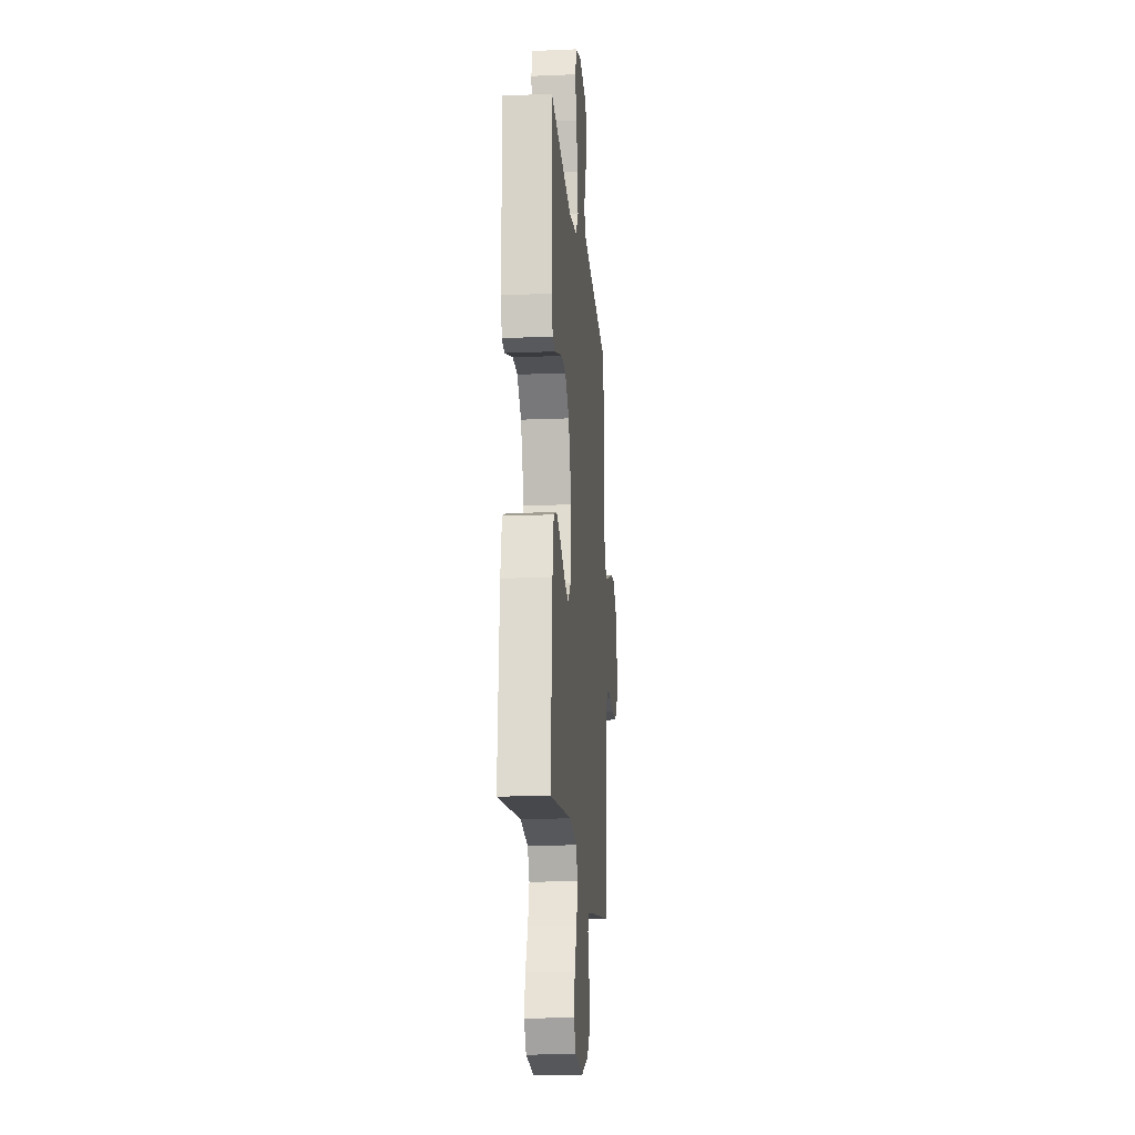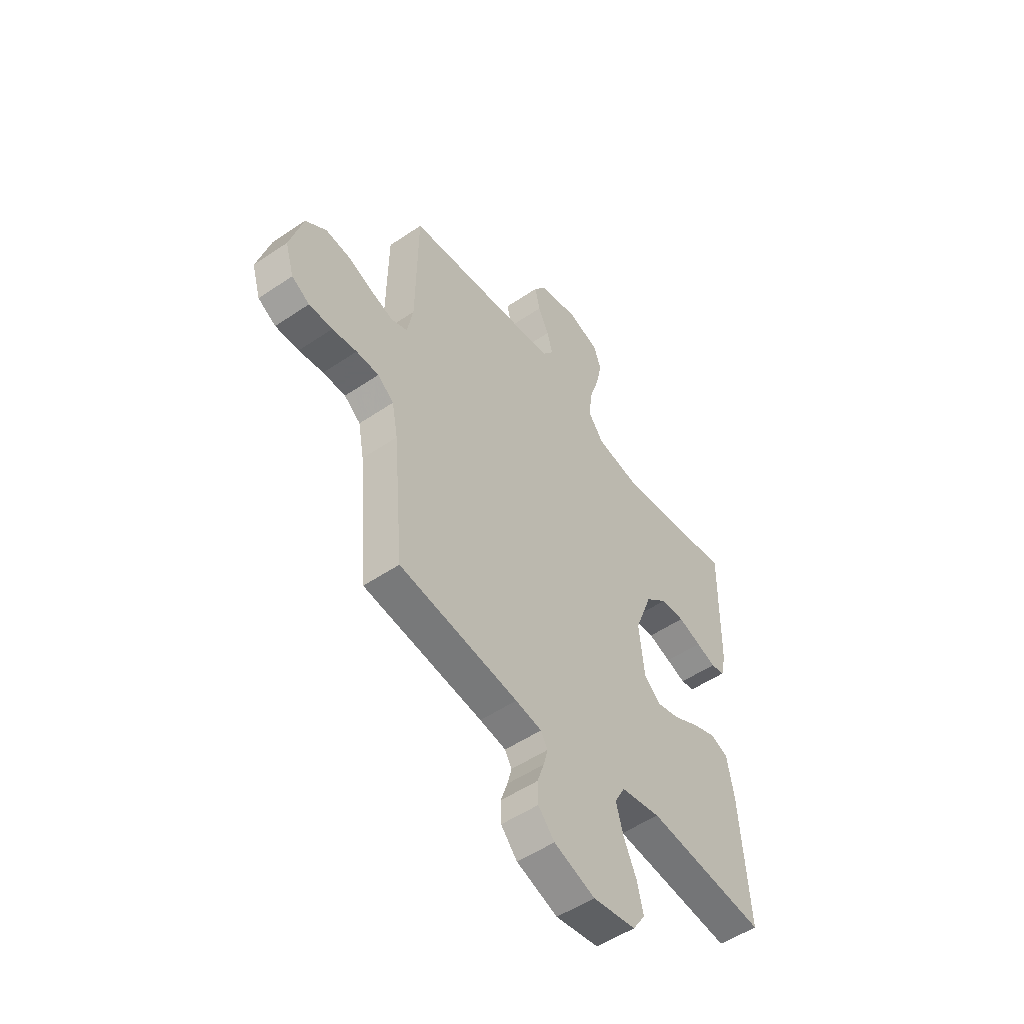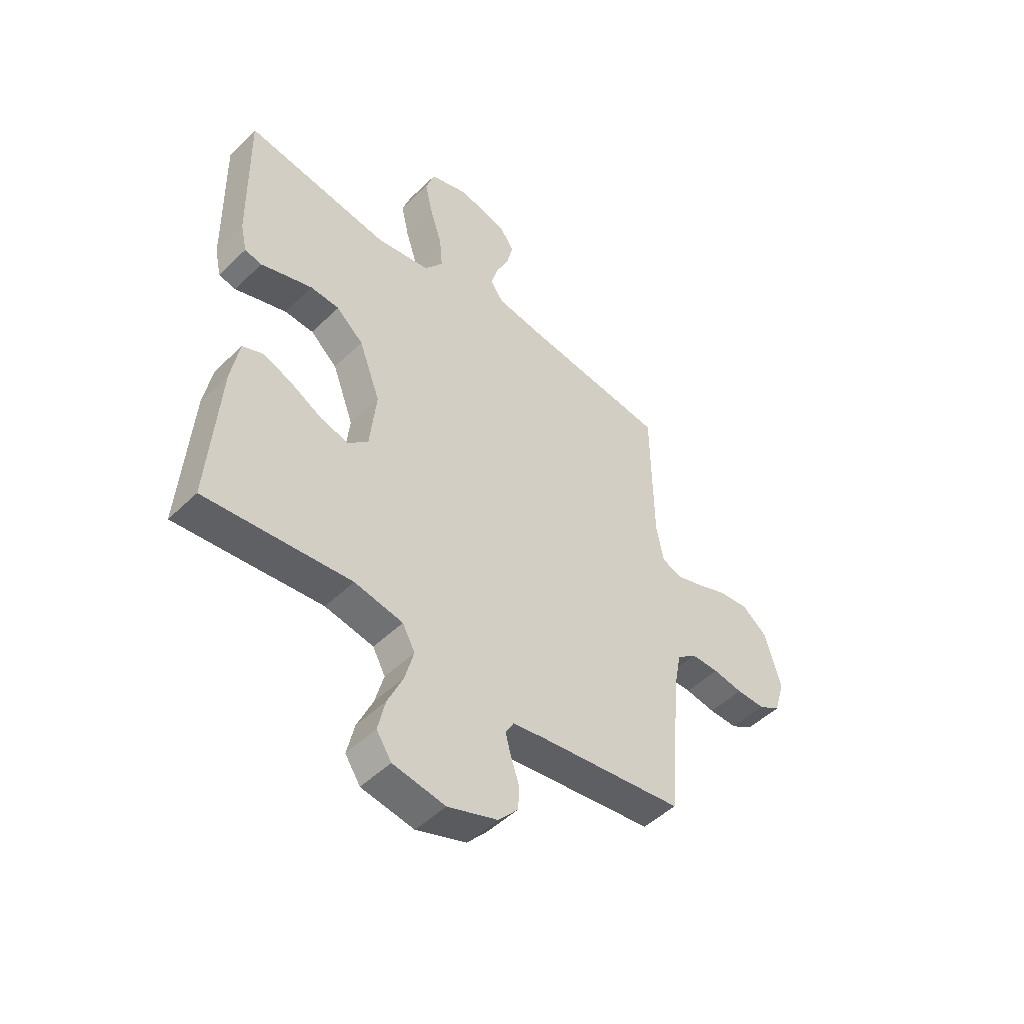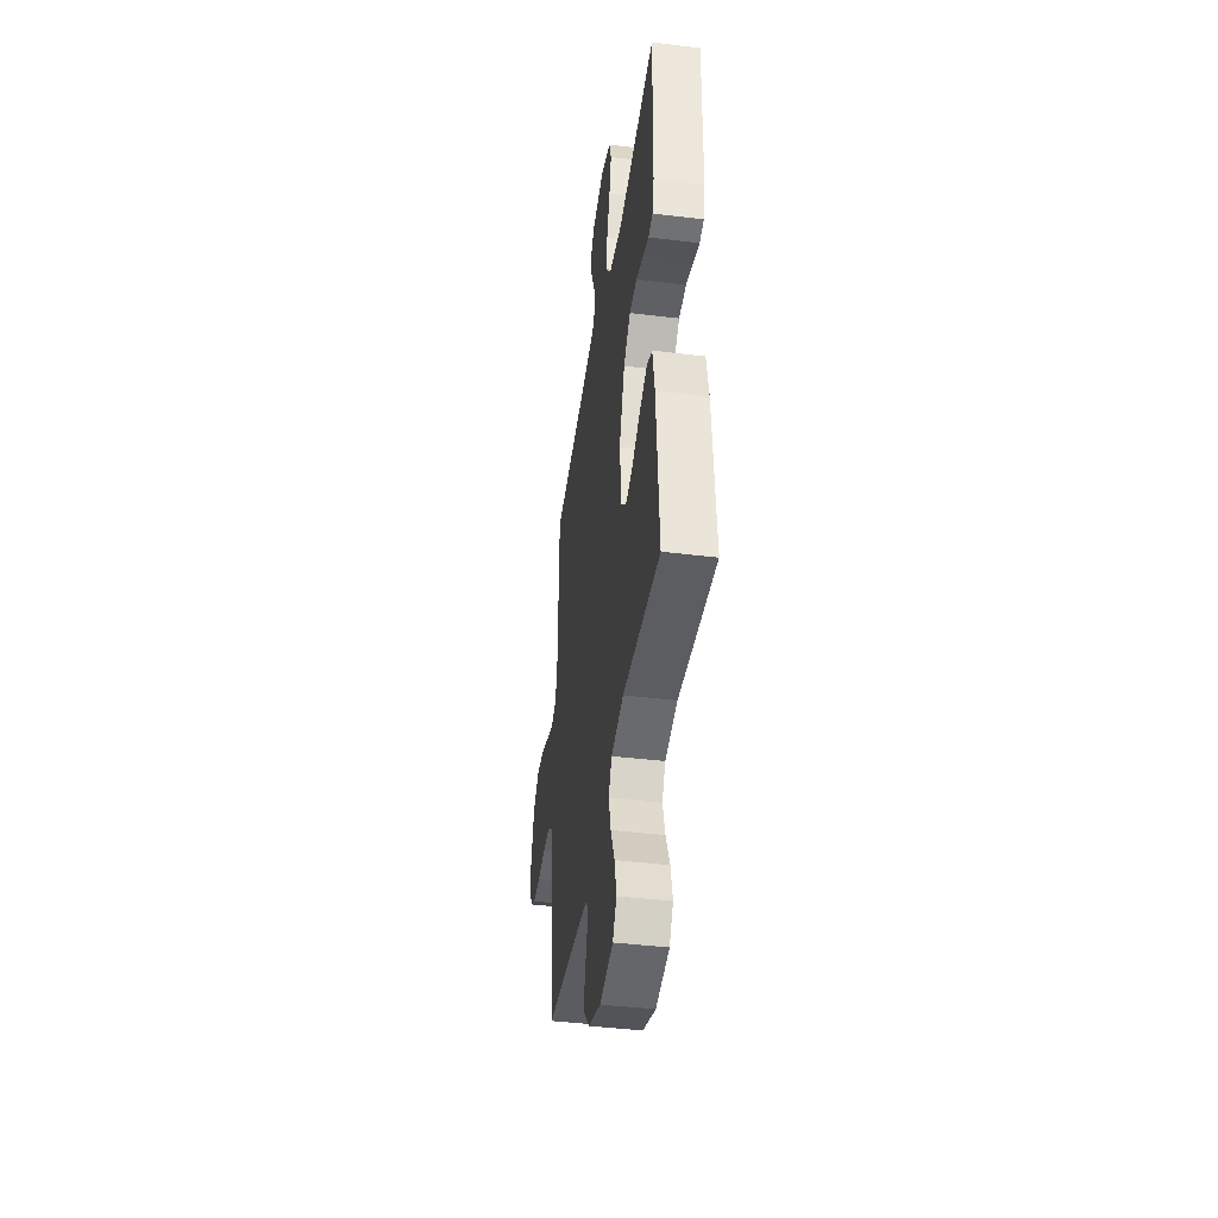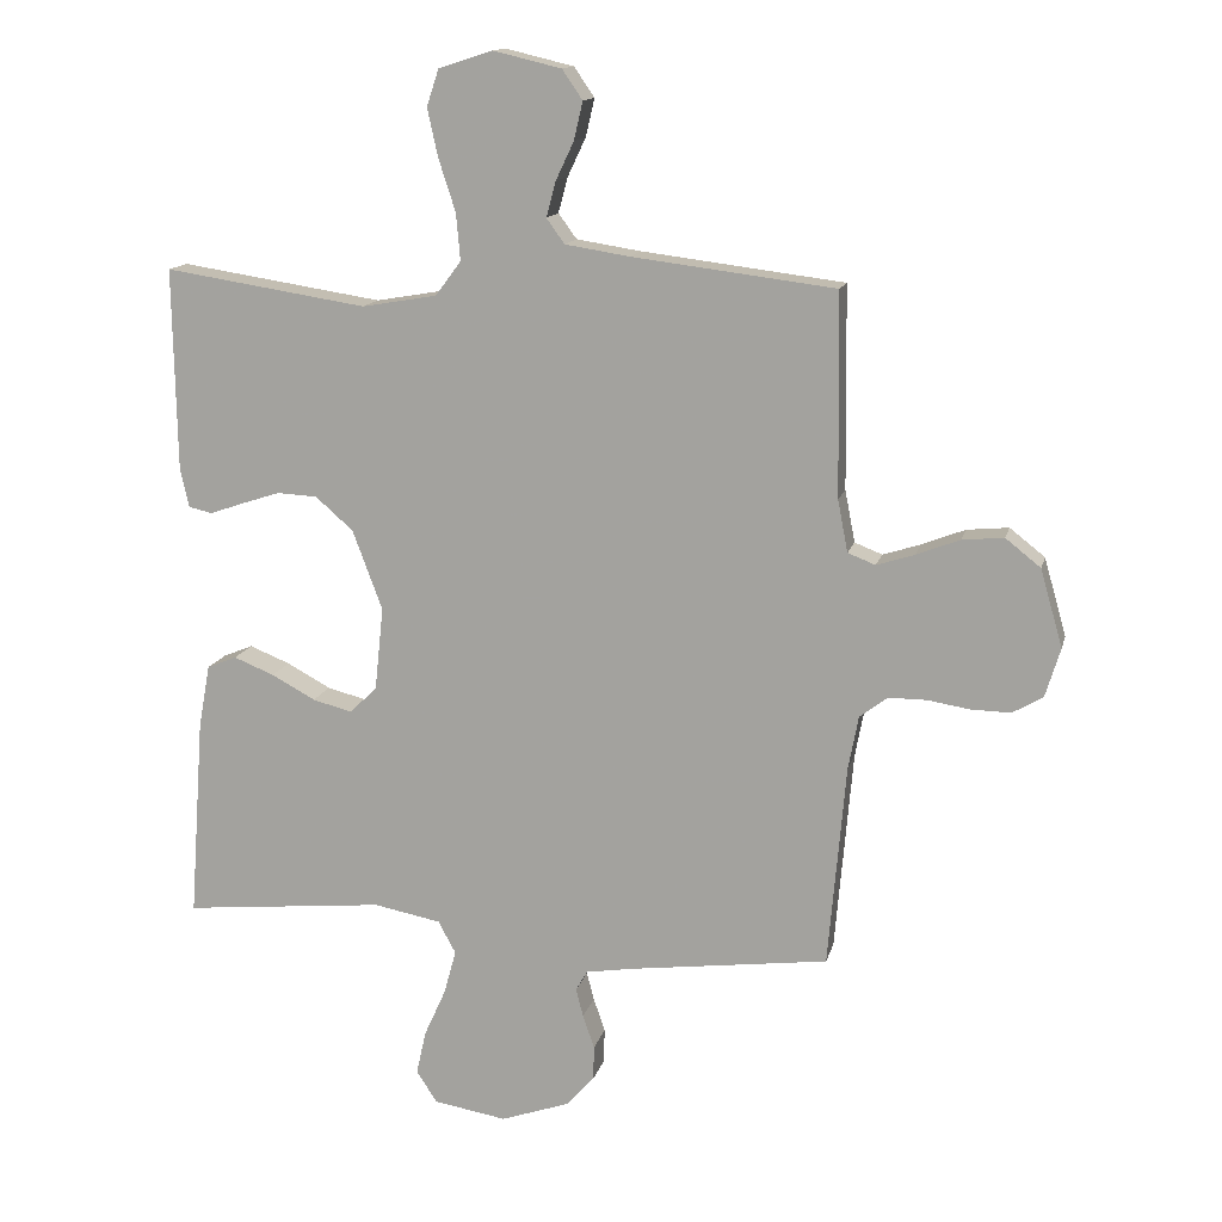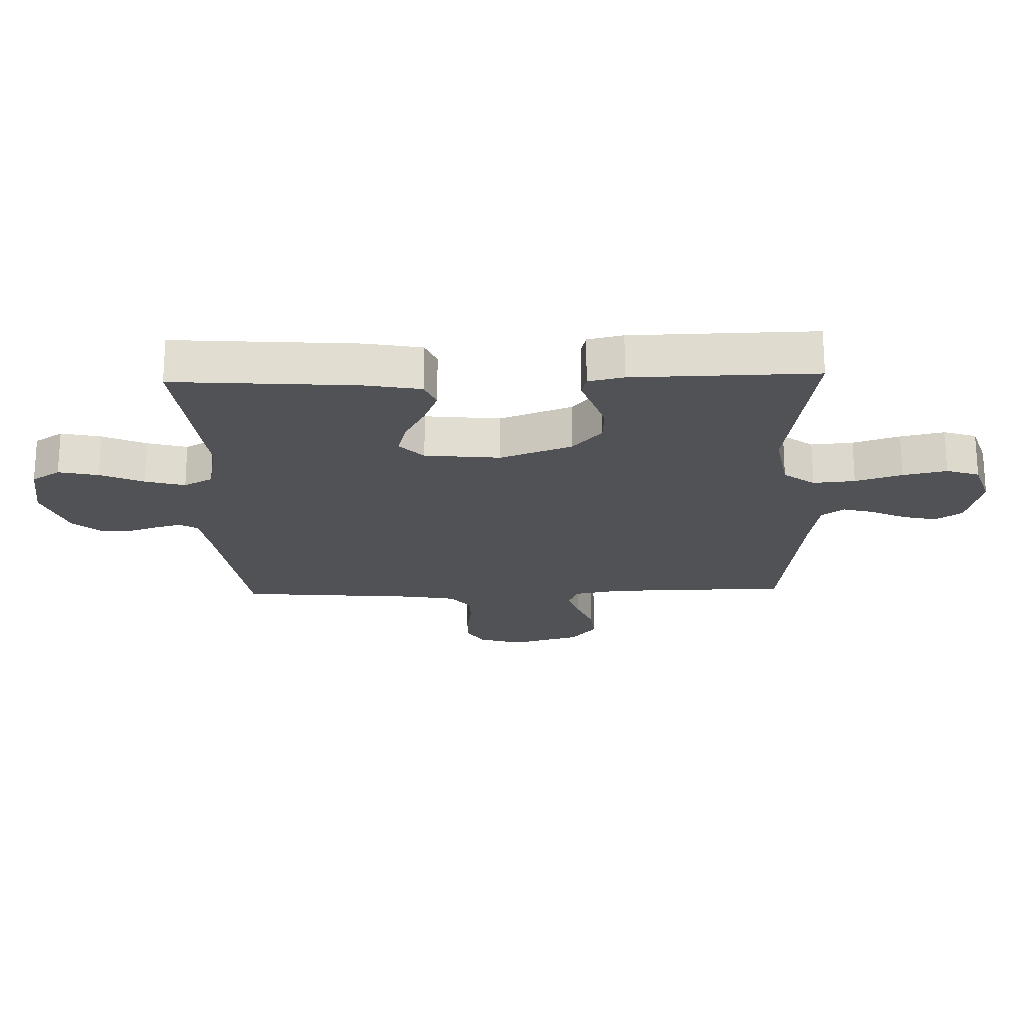
<metadata>
{"format":"obj","ext":"obj","renderer":"f3d","projection":"perspective","resolution":1024,"background":"white","views":[{"elev":-16.9,"azim":-85.1,"up":"+Z"},{"elev":-52.3,"azim":126.2,"up":"+Z"},{"elev":-49.0,"azim":-43.1,"up":"+Z"},{"elev":-42.2,"azim":-98.3,"up":"+Z"},{"elev":13.9,"azim":13.3,"up":"+Z"},{"elev":-20.8,"azim":-88.2,"up":"+Y"}]}
</metadata>
<code>
v 0.5 0.07 -0.5
v 0.2 0.07 -0.539
v 0.134 0.07 -0.55
v 0.117 0.07 -0.58
v 0.128 0.07 -0.622
v 0.145 0.07 -0.672
v 0.144 0.07 -0.723
v 0.103 0.07 -0.769
v 0 0.07 -0.805
v -0.108 0.07 -0.787
v -0.139 0.07 -0.74
v -0.124 0.07 -0.674
v -0.092 0.07 -0.603
v -0.074 0.07 -0.537
v -0.1 0.07 -0.489
v -0.2 0.07 -0.47
v -0.5 0.07 -0.5
v -0.478 0.07 -0.2
v -0.461 0.07 -0.107
v -0.417 0.07 -0.089
v -0.357 0.07 -0.113
v -0.292 0.07 -0.148
v -0.234 0.07 -0.163
v -0.193 0.07 -0.124
v -0.18 0.07 0
v -0.224 0.07 0.118
v -0.28 0.07 0.167
v -0.34 0.07 0.17
v -0.398 0.07 0.151
v -0.447 0.07 0.134
v -0.482 0.07 0.142
v -0.495 0.07 0.2
v -0.5 0.07 0.5
v -0.2 0.07 0.454
v -0.089 0.07 0.473
v -0.051 0.07 0.524
v -0.057 0.07 0.593
v -0.082 0.07 0.67
v -0.098 0.07 0.742
v -0.08 0.07 0.796
v 0 0.07 0.822
v 0.101 0.07 0.798
v 0.131 0.07 0.754
v 0.118 0.07 0.698
v 0.091 0.07 0.641
v 0.077 0.07 0.589
v 0.104 0.07 0.552
v 0.2 0.07 0.537
v 0.5 0.07 0.5
v 0.504 0.07 0.2
v 0.519 0.07 0.123
v 0.56 0.07 0.107
v 0.616 0.07 0.125
v 0.68 0.07 0.15
v 0.742 0.07 0.156
v 0.794 0.07 0.115
v 0.827 0.07 0
v 0.805 0.07 -0.073
v 0.76 0.07 -0.099
v 0.701 0.07 -0.098
v 0.639 0.07 -0.088
v 0.582 0.07 -0.088
v 0.541 0.07 -0.12
v 0.526 0.07 -0.2
v 0.5 0 -0.5
v 0.2 0 -0.539
v 0.134 0 -0.55
v 0.117 0 -0.58
v 0.128 0 -0.622
v 0.145 0 -0.672
v 0.144 0 -0.723
v 0.103 0 -0.769
v 0 0 -0.805
v -0.108 0 -0.787
v -0.139 0 -0.74
v -0.124 0 -0.674
v -0.092 0 -0.603
v -0.074 0 -0.537
v -0.1 0 -0.489
v -0.2 0 -0.47
v -0.5 0 -0.5
v -0.478 0 -0.2
v -0.461 0 -0.107
v -0.417 0 -0.089
v -0.357 0 -0.113
v -0.292 0 -0.148
v -0.234 0 -0.163
v -0.193 0 -0.124
v -0.18 0 0
v -0.224 0 0.118
v -0.28 0 0.167
v -0.34 0 0.17
v -0.398 0 0.151
v -0.447 0 0.134
v -0.482 0 0.142
v -0.495 0 0.2
v -0.5 0 0.5
v -0.2 0 0.454
v -0.089 0 0.473
v -0.051 0 0.524
v -0.057 0 0.593
v -0.082 0 0.67
v -0.098 0 0.742
v -0.08 0 0.796
v 0 0 0.822
v 0.101 0 0.798
v 0.131 0 0.754
v 0.118 0 0.698
v 0.091 0 0.641
v 0.077 0 0.589
v 0.104 0 0.552
v 0.2 0 0.537
v 0.5 0 0.5
v 0.504 0 0.2
v 0.519 0 0.123
v 0.56 0 0.107
v 0.616 0 0.125
v 0.68 0 0.15
v 0.742 0 0.156
v 0.794 0 0.115
v 0.827 0 0
v 0.805 0 -0.073
v 0.76 0 -0.099
v 0.701 0 -0.098
v 0.639 0 -0.088
v 0.582 0 -0.088
v 0.541 0 -0.12
v 0.526 0 -0.2
f 59 60 61
f 58 59 61
f 57 58 61
f 56 57 61
f 55 56 61
f 54 55 61
f 53 54 61
f 52 53 61 62
f 51 52 62 63
f 48 49 50
f 51 63 64
f 50 51 64
f 48 50 64
f 47 48 64
f 43 44 45
f 42 43 45
f 41 42 45
f 40 41 45
f 39 40 45
f 38 39 45
f 37 38 45
f 36 37 45 46
f 64 1 2
f 47 64 2
f 46 47 2
f 36 46 2
f 35 36 2
f 32 33 34
f 31 32 34
f 30 31 34
f 29 30 34
f 20 21 22
f 19 20 22
f 18 19 22
f 17 18 22
f 16 17 22
f 15 16 22 23
f 14 15 23 24
f 11 12 13
f 10 11 13
f 9 10 13
f 8 9 13
f 7 8 13
f 6 7 13
f 5 6 13
f 4 5 13 14
f 14 24 25
f 4 14 25
f 3 4 25
f 28 29 34 35
f 27 28 35
f 26 27 35
f 25 26 35
f 3 25 35
f 2 3 35
f 125 124 123
f 125 123 122
f 125 122 121
f 125 121 120
f 125 120 119
f 125 119 118
f 125 118 117
f 126 125 117 116
f 127 126 116 115
f 114 113 112
f 128 127 115
f 128 115 114
f 128 114 112
f 128 112 111
f 109 108 107
f 109 107 106
f 109 106 105
f 109 105 104
f 109 104 103
f 109 103 102
f 109 102 101
f 110 109 101 100
f 66 65 128
f 66 128 111
f 66 111 110
f 66 110 100
f 66 100 99
f 98 97 96
f 98 96 95
f 98 95 94
f 98 94 93
f 86 85 84
f 86 84 83
f 86 83 82
f 86 82 81
f 86 81 80
f 87 86 80 79
f 88 87 79 78
f 77 76 75
f 77 75 74
f 77 74 73
f 77 73 72
f 77 72 71
f 77 71 70
f 77 70 69
f 78 77 69 68
f 89 88 78
f 89 78 68
f 89 68 67
f 99 98 93 92
f 99 92 91
f 99 91 90
f 99 90 89
f 99 89 67
f 99 67 66
f 1 65 66 2
f 2 66 67 3
f 3 67 68 4
f 4 68 69 5
f 5 69 70 6
f 6 70 71 7
f 7 71 72 8
f 8 72 73 9
f 9 73 74 10
f 10 74 75 11
f 11 75 76 12
f 12 76 77 13
f 13 77 78 14
f 14 78 79 15
f 15 79 80 16
f 16 80 81 17
f 17 81 82 18
f 18 82 83 19
f 19 83 84 20
f 20 84 85 21
f 21 85 86 22
f 22 86 87 23
f 23 87 88 24
f 24 88 89 25
f 25 89 90 26
f 26 90 91 27
f 27 91 92 28
f 28 92 93 29
f 29 93 94 30
f 30 94 95 31
f 31 95 96 32
f 32 96 97 33
f 33 97 98 34
f 34 98 99 35
f 35 99 100 36
f 36 100 101 37
f 37 101 102 38
f 38 102 103 39
f 39 103 104 40
f 40 104 105 41
f 41 105 106 42
f 42 106 107 43
f 43 107 108 44
f 44 108 109 45
f 45 109 110 46
f 46 110 111 47
f 47 111 112 48
f 48 112 113 49
f 49 113 114 50
f 50 114 115 51
f 51 115 116 52
f 52 116 117 53
f 53 117 118 54
f 54 118 119 55
f 55 119 120 56
f 56 120 121 57
f 57 121 122 58
f 58 122 123 59
f 59 123 124 60
f 60 124 125 61
f 61 125 126 62
f 62 126 127 63
f 63 127 128 64
f 64 128 65 1

</code>
